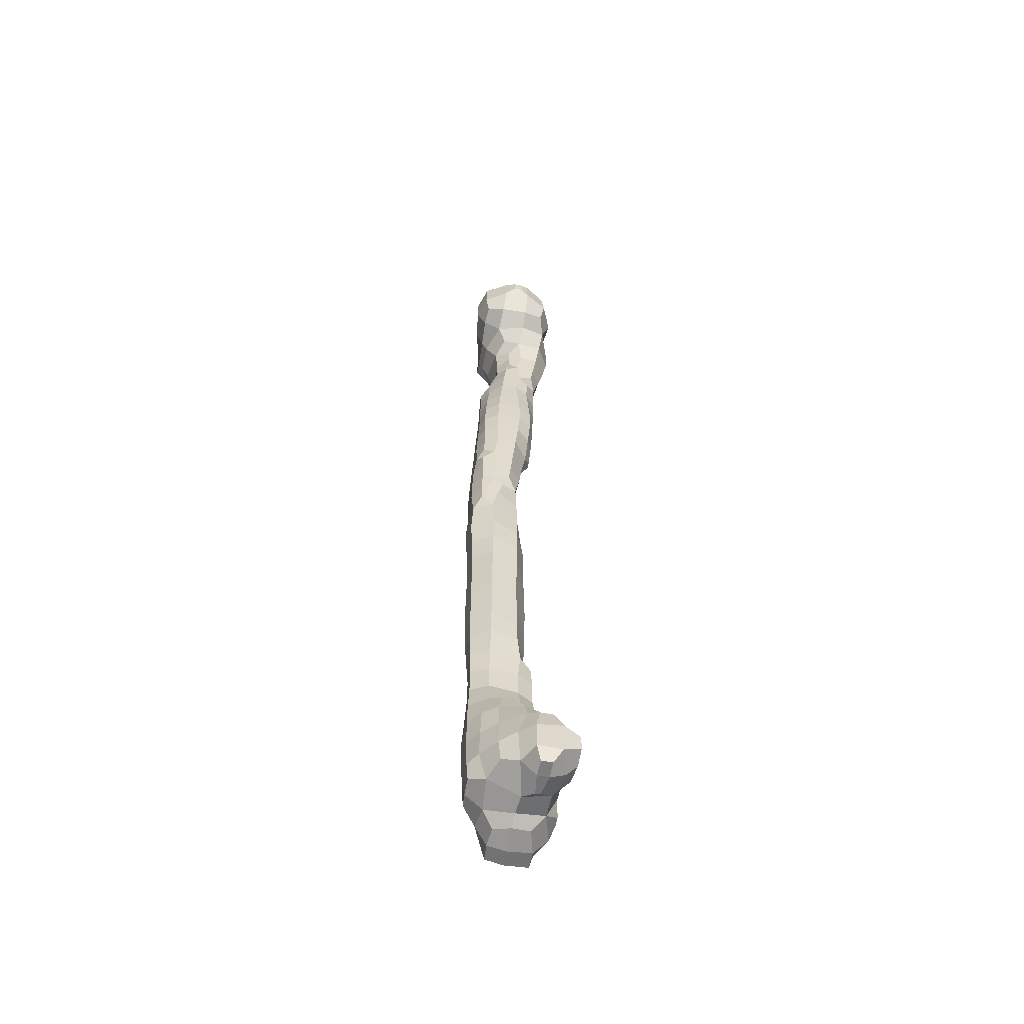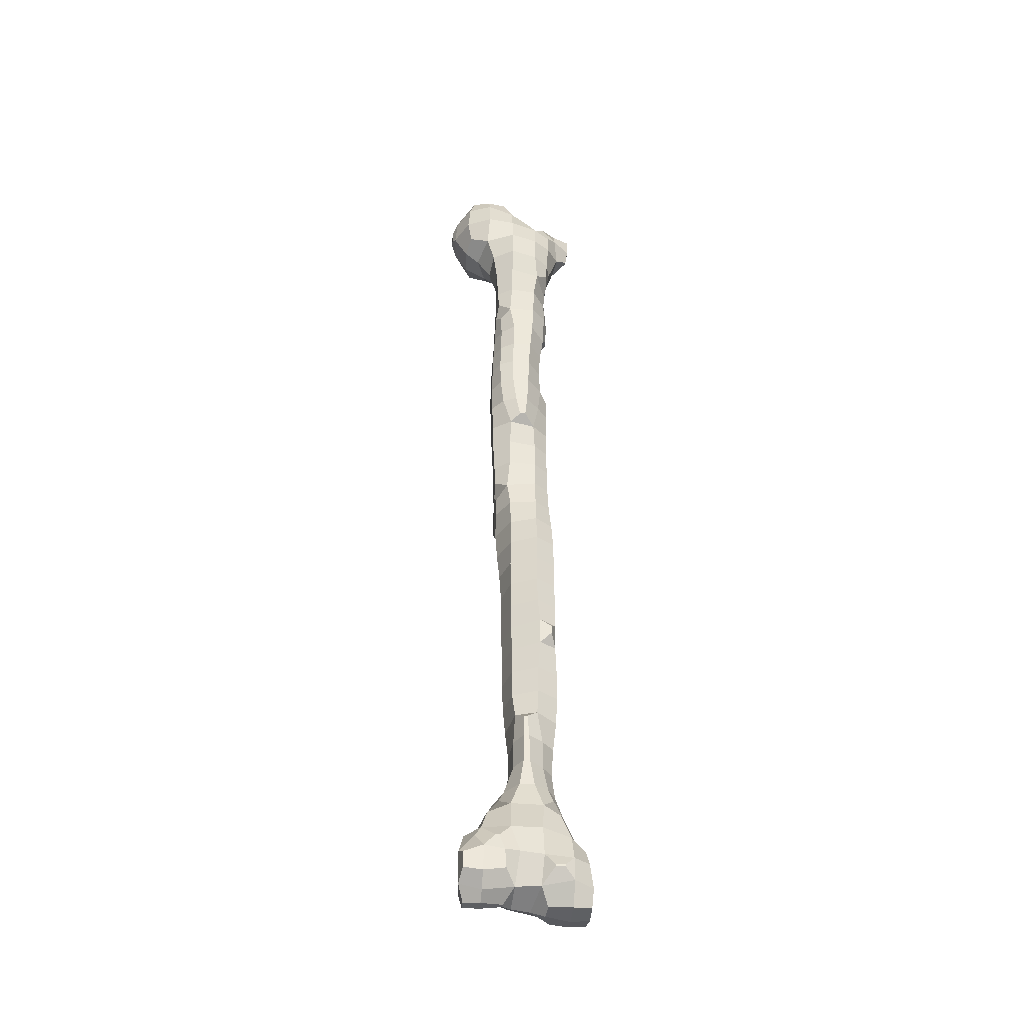
<metadata>
{"format":"obj","ext":"obj","renderer":"f3d","projection":"perspective","resolution":1024,"background":"white","views":[{"elev":-59.3,"azim":-101.4,"up":"+Y"},{"elev":-39.7,"azim":-5.4,"up":"+Y"}]}
</metadata>
<code>
o polySurface1
v 0.05999 -1.087 0.02584
v 0.04964 -0.9963 0.01447
v 0.1969 -1.067 -0.07561
v 0.1545 -1.101 -0.01191
v 0.1845 -0.9963 -0.0841
v 0.1229 -0.9963 -0.04717
v 0.3207 -1.187 0.04422
v 0.2758 -1.065 -0.0739
v 0.2781 -1.133 -0.000889
v 0.2758 -0.9963 -0.0856
v 0.05755 -0.8731 0.01625
v 0.06889 -0.7498 0.01951
v 0.08191 -0.6722 0.03428
v 0.1793 -0.8731 -0.08875
v 0.1177 -0.8731 -0.04539
v 0.1756 -0.7498 -0.09018
v 0.114 -0.7498 -0.04213
v 0.181 -0.6265 -0.08783
v 0.1218 -0.6293 -0.006853
v 0.1934 -0.5032 -0.0812
v 0.1555 -0.5032 -0.006911
v 0.1954 -0.38 -0.08034
v 0.1574 -0.38 -0.006911
v 0.1894 -0.2567 -0.08388
v 0.1443 -0.2567 -0.006911
v 0.1843 -0.1334 -0.08729
v 0.1342 -0.1334 -0.006911
v 0.1811 -0.01016 -0.09
v 0.1295 -0.01016 -0.006911
v 0.2758 -0.8731 -0.09169
v 0.2758 -0.7498 -0.09299
v 0.2812 -0.6317 -0.08502
v 0.3259 -0.5941 -0.03894
v 0.2515 -0.5032 -0.0812
v 0.3132 -0.5032 -0.01972
v 0.2526 -0.38 -0.08034
v 0.3142 -0.38 -0.03522
v 0.282 -0.2516 -0.08168
v 0.3273 -0.2893 -0.0596
v 0.2758 -0.1334 -0.09114
v 0.2758 -0.01016 -0.09626
v 0.3991 -1.193 0.0381
v 0.3376 -1.058 -0.06862
v 0.3868 -1.107 -0.0129
v 0.3399 -0.9963 -0.07004
v 0.4119 -0.9917 0.0004
v 0.4699 -1.192 0.04307
v 0.4715 -1.12 0.03972
v 0.4659 -1.03 0.04636
v 0.3419 -0.8731 -0.07149
v 0.3924 -0.8731 -0.006911
v 0.3409 -0.7498 -0.07135
v 0.3728 -0.7498 -0.006911
v 0.3393 -0.6763 -0.07029
v 0.3478 -0.6317 -0.001473
v 0.3395 -0.5032 0.04192
v 0.3464 -0.38 0.02642
v 0.3391 -0.2071 -0.06998
v 0.3556 -0.2516 -0.01387
v 0.3418 -0.1334 -0.0724
v 0.3693 -0.1334 -0.006911
v 0.3443 -0.01016 -0.0748
v 0.3715 -0.01016 -0.006911
v -0.04216 -1.189 0.158
v -0.04216 -1.189 0.2046
v -0.05797 -1.12 0.1405
v -0.06362 -1.127 0.2432
v -0.05032 -1.09 0.3147
v -0.06014 -0.9963 0.1407
v -0.06536 -0.9859 0.2498
v -0.05032 -1.02 0.3147
v 0.02927 -1.188 0.1572
v 0.02927 -1.188 0.2067
v 0.02305 -1.125 0.09408
v 0.02927 -1.161 0.2684
v 0.02927 -1.099 0.3167
v -0.012 -0.9963 0.07906
v -0.004558 -0.9379 0.2976
v 0.03363 -0.9859 0.3139
v 0.1198 -1.183 0.1703
v 0.1198 -1.183 0.1897
v 0.1576 -1.169 0.1241
v 0.1627 -1.131 0.2446
v 0.1233 -1.081 0.3084
v 0.18 -0.9963 0.2963
v 0.1183 -0.9963 0.307
v 0.2981 -1.19 0.1164
v 0.3017 -1.187 0.1918
v 0.2365 -1.175 0.1164
v 0.2705 -1.121 0.2456
v 0.3214 -1.062 0.3024
v 0.2785 -1.005 0.2933
v 0.3214 -1.052 0.3024
v -0.04506 -0.8998 0.1582
v -0.04506 -0.8998 0.2154
v -0.007825 -0.8645 0.1168
v 0.02422 -0.8745 0.2541
v 0.07762 -0.9314 0.3018
v 0.05055 -0.742 0.1186
v 0.053 -0.778 0.2107
v 0.08191 -0.6722 0.07896
v 0.1427 -0.8834 0.2892
v 0.09506 -0.9314 0.3018
v 0.1019 -0.6958 0.1611
v 0.1468 -0.742 0.2286
v 0.1277 -0.6293 0.1186
v 0.1884 -0.6265 0.194
v 0.1687 -0.5032 0.1164
v 0.2065 -0.5032 0.1847
v 0.1689 -0.38 0.1164
v 0.2069 -0.38 0.1841
v 0.1758 -0.2457 0.1286
v 0.2104 -0.2794 0.1809
v 0.1641 -0.1334 0.1146
v 0.1626 -0.01016 0.1123
v 0.2758 -0.8731 0.2733
v 0.3336 -0.6916 0.1736
v 0.2858 -0.7395 0.2223
v 0.3137 -0.6265 0.1492
v 0.252 -0.6265 0.194
v 0.2957 -0.5032 0.1246
v 0.234 -0.5032 0.1847
v 0.2936 -0.38 0.1365
v 0.232 -0.38 0.1841
v 0.2698 -0.2457 0.1607
v 0.2247 -0.2794 0.1809
v 0.2758 -0.1334 0.1628
v 0.2758 -0.01016 0.1657
v 0.3991 -1.208 0.1164
v 0.3991 -1.196 0.2187
v 0.4013 -1.109 0.2831
v 0.3617 -1.062 0.3024
v 0.4583 -0.9476 0.07772
v 0.4013 -1.005 0.2734
v 0.3617 -1.052 0.3024
v 0.4783 -1.2 0.1164
v 0.4749 -1.195 0.2185
v 0.4919 -1.12 0.1164
v 0.481 -1.12 0.2374
v 0.4727 -0.9917 0.1178
v 0.4717 -0.9963 0.2098
v 0.4405 -0.8827 0.1178
v 0.4001 -0.8827 0.2142
v 0.3762 -0.7395 0.1261
v 0.3597 -0.7737 0.2002
v 0.349 -0.6265 0.08761
v 0.3395 -0.5032 0.06292
v 0.3464 -0.38 0.07485
v 0.3589 -0.2567 0.09485
v 0.365 -0.1334 0.103
v 0.3646 -0.01016 0.1081
v 0.4626 -0.9302 0.1599
v 0.4626 -0.9302 0.1816
v 0.09064 0.9061 -0.06893
v 0.09064 0.9061 -0.06488
v 0.08999 0.976 -0.06982
v 0.08999 0.976 -0.05278
v 0.1795 0.1131 -0.09133
v 0.1278 0.1131 -0.006911
v 0.1795 0.2364 -0.09115
v 0.1268 0.2364 -0.006911
v 0.1803 0.3597 -0.09068
v 0.1256 0.3597 -0.006911
v 0.1802 0.4829 -0.09168
v 0.1235 0.4829 -0.006911
v 0.1725 0.6062 -0.09753
v 0.1153 0.6062 -0.006911
v 0.1601 0.7295 -0.1049
v 0.1035 0.7295 -0.006911
v 0.1411 0.8601 -0.1006
v 0.09579 0.8601 -0.01704
v 0.1525 0.976 -0.1105
v 0.09442 0.976 0.008852
v 0.2758 0.1131 -0.09896
v 0.2758 0.2364 -0.09909
v 0.2758 0.3597 -0.09766
v 0.2758 0.4829 -0.09701
v 0.2758 0.6062 -0.1009
v 0.2758 0.7295 -0.1073
v 0.2758 0.8527 -0.1097
v 0.2873 0.9664 -0.1012
v 0.336 1.001 -0.05861
v 0.08996 1.099 -0.06983
v 0.08793 1.093 -0.008826
v 0.0905 1.223 -0.06905
v 0.08121 1.223 -0.006911
v 0.09068 1.291 -0.06882
v 0.07764 1.338 -0.01757
v 0.06948 1.469 -0.001495
v 0.06591 1.592 -0.002398
v 0.06355 1.716 -0.002327
v 0.06434 1.839 0.003148
v 0.06918 1.962 0.01102
v 0.1525 1.099 -0.1089
v 0.09245 1.048 0.03099
v 0.1525 1.223 -0.1046
v 0.1414 1.338 -0.09354
v 0.09286 1.374 -0.06577
v 0.1575 1.469 -0.0939
v 0.09582 1.469 -0.06313
v 0.1577 1.592 -0.08891
v 0.09604 1.592 -0.06403
v 0.1609 1.716 -0.08407
v 0.09931 1.716 -0.06396
v 0.174 1.839 -0.07859
v 0.1124 1.839 -0.05849
v 0.1865 1.962 -0.07548
v 0.1249 1.962 -0.05062
v 0.2724 1.099 -0.1076
v 0.3341 1.099 -0.04637
v 0.2702 1.223 -0.1041
v 0.3318 1.223 -0.03307
v 0.2676 1.346 -0.09958
v 0.3292 1.346 -0.02189
v 0.2633 1.469 -0.0939
v 0.325 1.469 -0.01416
v 0.2579 1.592 -0.08891
v 0.3196 1.592 -0.01885
v 0.2515 1.716 -0.08407
v 0.3177 1.725 -0.002271
v 0.2397 1.839 -0.07859
v 0.299 1.839 -0.006911
v 0.2295 1.962 -0.07548
v 0.2884 1.962 -0.006911
v -0.16 2.85 0.04195
v -0.16 2.905 0.04195
v -0.05382 2.744 -0.08621
v -0.07881 2.721 -0.006912
v -0.07046 2.825 -0.1037
v -0.1364 2.815 -0.002252
v -0.06615 2.948 -0.1024
v -0.1292 2.947 -0.002252
v 0.07539 2.085 0.02185
v 0.07918 2.209 0.03248
v 0.08389 2.306 0.04284
v 0.05657 2.6 0.02596
v 0.02927 2.732 -0.09161
v 0.021 2.667 -0.01184
v 0.02927 2.825 -0.135
v 0.02927 2.948 -0.1334
v 0.1961 2.085 -0.07396
v 0.1345 2.085 -0.03979
v 0.2056 2.169 -0.07155
v 0.1597 2.209 -0.03536
v 0.1409 2.341 0.005129
v 0.154 2.455 0.005465
v 0.1406 2.567 -0.006867
v 0.1525 2.718 -0.08391
v 0.1525 2.656 -0.059
v 0.1525 2.825 -0.1151
v 0.1501 2.949 -0.1012
v 0.1949 2.995 -0.006912
v 0.2254 2.085 -0.07396
v 0.2966 2.077 -0.000141
v 0.2204 2.169 -0.07155
v 0.2672 2.209 -0.02729
v 0.287 2.338 0.008092
v 0.287 2.448 0.009488
v 0.2758 2.579 -0.02785
v 0.2758 2.722 -0.07873
v 0.2758 2.66 -0.05729
v 0.2849 2.831 -0.08454
v 0.332 2.877 -0.06479
v 0.2498 2.908 -0.08162
v 0.2849 2.935 -0.01698
v -0.04807 3.023 -0.08446
v -0.06972 3.041 -0.006912
v 0.02927 3.026 -0.09003
v 0.02927 3.065 -0.006912
v 0.1074 3.019 -0.08128
v 0.1333 3.034 -0.006912
v 0.3456 0.1131 -0.07618
v 0.3704 0.1131 -0.006911
v 0.3456 0.2364 -0.07649
v 0.3691 0.2364 -0.006911
v 0.3442 0.3597 -0.07552
v 0.3677 0.3597 -0.006911
v 0.3423 0.4829 -0.07387
v 0.3657 0.4829 -0.006911
v 0.3403 0.6062 -0.07192
v 0.3636 0.6062 -0.006911
v 0.3394 0.7295 -0.07099
v 0.3613 0.7295 -0.006911
v 0.3385 0.8527 -0.06988
v 0.3546 0.8527 -0.006911
v 0.3376 0.9189 -0.06873
v 0.344 0.9664 -0.01328
v 0.3414 1.099 0.01526
v 0.3401 1.223 0.02856
v 0.339 1.346 0.03975
v 0.3383 1.469 0.04748
v 0.3398 1.592 0.04278
v 0.3402 1.69 0.04191
v 0.3423 2.112 0.04546
v 0.3443 2.209 0.04257
v 0.3418 2.3 0.04778
v 0.3444 2.484 0.04501
v 0.3552 2.579 0.02757
v 0.3511 2.746 -0.07472
v 0.3937 2.712 -0.002255
v 0.3511 2.795 -0.07472
v 0.3949 2.831 -0.03871
v 0.3991 2.913 0.003529
v 0.4631 2.76 0.04944
v 0.472 2.825 0.02756
v 0.4734 2.903 0.02379
v 0.1624 0.1131 0.1107
v 0.1614 0.2364 0.1099
v 0.1595 0.3597 0.1103
v 0.1575 0.4829 0.111
v 0.1569 0.6062 0.1115
v 0.1576 0.7295 0.1122
v 0.1575 0.8527 0.112
v 0.1561 0.976 0.1107
v 0.2863 0.1222 0.1712
v 0.3345 0.1694 0.1783
v 0.2863 0.2453 0.1728
v 0.3345 0.2102 0.1783
v 0.2758 0.3597 0.1697
v 0.2758 0.4829 0.1663
v 0.2758 0.6062 0.1654
v 0.2758 0.7295 0.1662
v 0.2758 0.8527 0.1531
v 0.2758 0.976 0.1298
v 0.0872 1.13 0.06026
v 0.08161 1.223 0.06845
v 0.07449 1.346 0.07933
v 0.06948 1.469 0.09025
v 0.06591 1.592 0.1018
v 0.06355 1.716 0.1098
v 0.06434 1.839 0.1102
v 0.06918 1.962 0.103
v 0.1411 1.093 0.1026
v 0.1525 1.223 0.125
v 0.1525 1.346 0.1376
v 0.1549 1.462 0.1563
v 0.1975 1.498 0.1832
v 0.1163 1.592 0.1634
v 0.1779 1.592 0.1893
v 0.1015 1.716 0.1714
v 0.1631 1.716 0.1947
v 0.09866 1.839 0.1718
v 0.1603 1.839 0.199
v 0.1027 1.962 0.1646
v 0.1643 1.962 0.2023
v 0.2758 1.099 0.1187
v 0.2758 1.223 0.1165
v 0.2758 1.346 0.1158
v 0.2689 1.462 0.1291
v 0.2233 1.498 0.1832
v 0.2947 1.592 0.1218
v 0.2331 1.592 0.1893
v 0.3076 1.725 0.1079
v 0.2388 1.716 0.1947
v 0.3011 1.839 0.1164
v 0.2418 1.839 0.199
v 0.3083 1.962 0.1164
v 0.2494 1.962 0.2023
v -0.16 2.85 0.07568
v -0.16 2.905 0.07568
v -0.08694 2.711 0.1164
v -0.06467 2.73 0.2071
v -0.147 2.815 0.1166
v -0.08367 2.825 0.225
v -0.1352 2.947 0.1166
v -0.07371 2.948 0.2152
v 0.07539 2.085 0.09463
v 0.08037 2.215 0.1189
v 0.08898 2.261 0.1805
v 0.08044 2.341 0.1066
v 0.08308 2.332 0.1896
v 0.07455 2.455 0.121
v 0.07455 2.455 0.2064
v 0.04229 2.567 0.1051
v 0.05589 2.579 0.222
v -0.02153 2.649 0.1164
v 0.02156 2.694 0.235
v 0.02927 2.825 0.2751
v 0.02927 2.948 0.2547
v 0.1059 2.085 0.1563
v 0.1675 2.085 0.2043
v 0.1008 2.178 0.1617
v 0.1461 2.215 0.2055
v 0.09211 2.389 0.05908
v 0.1525 2.332 0.2323
v 0.09235 2.455 0.05931
v 0.1525 2.455 0.2597
v 0.09162 2.518 0.05649
v 0.1525 2.579 0.2813
v 0.1525 2.702 0.2837
v 0.1525 2.825 0.2608
v 0.1988 2.989 0.1164
v 0.1532 2.944 0.2146
v 0.3243 2.077 0.1183
v 0.2601 2.085 0.2043
v 0.3277 2.209 0.1495
v 0.2661 2.209 0.2105
v 0.3307 2.338 0.1162
v 0.2688 2.332 0.2207
v 0.3337 2.416 0.1164
v 0.2863 2.457 0.2229
v 0.2758 2.579 0.2468
v 0.2758 2.702 0.2499
v 0.3265 2.878 0.1733
v 0.2816 2.832 0.2112
v 0.2816 2.931 0.1259
v 0.2443 2.901 0.1863
v -0.0722 3.043 0.1164
v -0.05139 3.026 0.1941
v 0.02927 3.076 0.1164
v 0.02927 3.037 0.2036
v 0.1372 3.043 0.1164
v 0.1126 3.03 0.1959
v 0.3574 0.1222 0.1264
v 0.3378 0.1694 0.1783
v 0.3564 0.2453 0.1286
v 0.3378 0.2102 0.1783
v 0.3609 0.3597 0.1141
v 0.3608 0.4829 0.1101
v 0.3607 0.6062 0.1086
v 0.3593 0.7295 0.1088
v 0.3536 0.8527 0.0958
v 0.3456 0.976 0.07381
v 0.3414 1.099 0.06297
v 0.3401 1.223 0.05994
v 0.339 1.346 0.05757
v 0.3383 1.469 0.05632
v 0.3398 1.592 0.06021
v 0.3402 1.69 0.06117
v 0.3423 2.112 0.07855
v 0.3443 2.209 0.08782
v 0.3418 2.3 0.07502
v 0.3443 2.478 0.1164
v 0.3397 2.498 0.1817
v 0.3609 2.579 0.1164
v 0.3432 2.579 0.1875
v 0.4081 2.712 0.1063
v 0.3516 2.702 0.1935
v 0.3948 2.832 0.1391
v 0.3509 2.795 0.1898
v 0.3991 2.913 0.09574
v 0.4631 2.76 0.05847
v 0.472 2.825 0.07127
v 0.4734 2.903 0.07304
f 6 5 3 4
f 2 6 4 1
f 9 4 3 8
f 5 10 8 3
f 15 14 5 6
f 11 15 6 2
f 17 16 14 15
f 12 17 15 11
f 19 18 16 17
f 13 19 17 12
f 21 20 18 19
f 23 22 20 21
f 25 24 22 23
f 27 26 24 25
f 29 28 26 27
f 14 30 10 5
f 16 31 30 14
f 18 32 31 16
f 20 34 32 18
f 34 35 33 32
f 22 36 34 20
f 36 37 35 34
f 24 38 36 22
f 38 39 37 36
f 26 40 38 24
f 28 41 40 26
f 44 9 8 43
f 9 44 42 7
f 10 45 43 8
f 45 46 44 43
f 44 48 47 42
f 46 49 48 44
f 30 50 45 10
f 50 51 46 45
f 31 52 50 30
f 52 53 51 50
f 32 54 52 31
f 54 55 53 52
f 33 55 54 32
f 35 56 55 33
f 37 57 56 35
f 59 39 38 58
f 39 59 57 37
f 40 60 58 38
f 60 61 59 58
f 41 62 60 40
f 62 63 61 60
f 67 66 64 65
f 70 69 66 67
f 71 70 67 68
f 73 65 64 72
f 66 74 72 64
f 75 67 65 73
f 76 68 67 75
f 77 2 1 74
f 69 77 74 66
f 71 79 78 70
f 79 71 68 76
f 81 73 72 80
f 82 74 1 4
f 74 82 80 72
f 82 83 81 80
f 83 75 73 81
f 84 76 75 83
f 85 86 84 83
f 86 79 76 84
f 89 9 7 87
f 89 82 4 9
f 90 89 87 88
f 90 83 82 89
f 92 85 83 90
f 93 92 90 91
f 95 94 69 70
f 96 11 2 77
f 94 96 77 69
f 95 97 96 94
f 97 95 70 78
f 98 97 78 79
f 99 12 11 96
f 100 99 96 97
f 101 13 12 99
f 102 103 86 85
f 98 103 102 97
f 103 98 79 86
f 100 105 104 99
f 105 100 97 102
f 101 106 19 13
f 106 101 99 104
f 107 106 104 105
f 108 21 19 106
f 109 108 106 107
f 110 23 21 108
f 111 110 108 109
f 112 25 23 110
f 113 112 110 111
f 114 27 25 112
f 115 29 27 114
f 116 102 85 92
f 118 105 102 116
f 119 120 118 117
f 120 107 105 118
f 121 122 120 119
f 122 109 107 120
f 123 124 122 121
f 124 111 109 122
f 125 126 124 123
f 113 126 125 112
f 126 113 111 124
f 127 114 112 125
f 128 115 114 127
f 129 87 7 42
f 130 88 87 129
f 131 90 88 130
f 132 91 90 131
f 134 135 132 131
f 93 135 134 92
f 135 93 91 132
f 136 129 42 47
f 137 130 129 136
f 48 138 136 47
f 138 139 137 136
f 139 131 130 137
f 49 140 138 48
f 133 140 49 46
f 140 141 139 138
f 141 134 131 139
f 51 142 133 46
f 143 116 92 134
f 53 144 142 51
f 144 145 143 142
f 118 145 144 117
f 145 118 116 143
f 55 146 144 53
f 146 119 117 144
f 56 147 146 55
f 147 121 119 146
f 57 148 147 56
f 148 123 121 147
f 59 149 148 57
f 149 125 123 148
f 61 150 149 59
f 150 127 125 149
f 63 151 150 61
f 151 128 127 150
f 142 152 140 133
f 152 153 141 140
f 143 153 152 142
f 153 143 134 141
f 157 156 154 155
f 159 158 28 29
f 161 160 158 159
f 163 162 160 161
f 165 164 162 163
f 167 166 164 165
f 169 168 166 167
f 171 170 168 169
f 171 155 154 170
f 156 172 170 154
f 173 157 155 171
f 158 174 41 28
f 160 175 174 158
f 162 176 175 160
f 164 177 176 162
f 166 178 177 164
f 168 179 178 166
f 170 180 179 168
f 172 181 180 170
f 184 183 156 157
f 186 185 183 184
f 188 187 185 186
f 183 194 172 156
f 195 184 157 173
f 185 196 194 183
f 187 197 196 185
f 188 198 197 187
f 200 199 197 198
f 189 200 198 188
f 202 201 199 200
f 190 202 200 189
f 204 203 201 202
f 191 204 202 190
f 206 205 203 204
f 192 206 204 191
f 208 207 205 206
f 193 208 206 192
f 194 209 181 172
f 209 210 182 181
f 196 211 209 194
f 211 212 210 209
f 197 213 211 196
f 213 214 212 211
f 199 215 213 197
f 215 216 214 213
f 201 217 215 199
f 217 218 216 215
f 203 219 217 201
f 219 220 218 217
f 205 221 219 203
f 221 222 220 219
f 207 223 221 205
f 223 224 222 221
f 230 229 227 228
f 232 231 229 230
f 226 232 230 225
f 238 228 227 237
f 229 239 237 227
f 231 240 239 229
f 242 241 207 208
f 233 242 208 193
f 244 243 241 242
f 234 244 242 233
f 235 245 244 234
f 249 238 237 248
f 238 249 247 236
f 239 250 248 237
f 240 251 250 239
f 241 253 223 207
f 253 254 224 223
f 243 255 253 241
f 255 256 254 253
f 244 256 255 243
f 245 257 256 244
f 246 258 257 245
f 247 259 258 246
f 261 249 248 260
f 249 261 259 247
f 250 262 260 248
f 251 264 262 250
f 264 265 263 262
f 252 265 264 251
f 267 266 231 232
f 266 268 240 231
f 267 269 268 266
f 268 270 251 240
f 270 271 252 251
f 269 271 270 268
f 174 272 62 41
f 272 273 63 62
f 175 274 272 174
f 274 275 273 272
f 176 276 274 175
f 276 277 275 274
f 177 278 276 176
f 278 279 277 276
f 178 280 278 177
f 280 281 279 278
f 179 282 280 178
f 282 283 281 280
f 180 284 282 179
f 284 285 283 282
f 181 286 284 180
f 286 287 285 284
f 182 287 286 181
f 210 288 287 182
f 212 289 288 210
f 214 290 289 212
f 216 291 290 214
f 218 292 291 216
f 220 293 292 218
f 256 295 294 254
f 257 296 295 256
f 259 298 297 258
f 300 261 260 299
f 261 300 298 259
f 262 301 299 260
f 301 302 300 299
f 263 302 301 262
f 265 303 302 263
f 302 305 304 300
f 303 306 305 302
f 307 159 29 115
f 308 161 159 307
f 309 163 161 308
f 310 165 163 309
f 311 167 165 310
f 312 169 167 311
f 313 171 169 312
f 314 173 171 313
f 315 307 115 128
f 317 308 307 315
f 318 317 315 316
f 319 309 308 317
f 320 310 309 319
f 321 311 310 320
f 322 312 311 321
f 323 313 312 322
f 324 314 313 323
f 326 186 184 325
f 327 188 186 326
f 328 189 188 327
f 329 190 189 328
f 330 191 190 329
f 331 192 191 330
f 332 193 192 331
f 333 195 173 314
f 333 325 184 195
f 334 326 325 333
f 335 327 326 334
f 336 328 327 335
f 338 329 328 336
f 339 338 336 337
f 340 330 329 338
f 341 340 338 339
f 342 331 330 340
f 343 342 340 341
f 344 332 331 342
f 345 344 342 343
f 346 333 314 324
f 347 334 333 346
f 348 335 334 347
f 349 336 335 348
f 350 337 336 349
f 351 352 350 349
f 352 339 337 350
f 353 354 352 351
f 354 341 339 352
f 222 355 353 220
f 355 356 354 353
f 356 343 341 354
f 224 357 355 222
f 357 358 356 355
f 358 345 343 356
f 360 226 225 359
f 363 230 228 361
f 363 359 225 230
f 364 363 361 362
f 360 365 232 226
f 365 360 359 363
f 366 365 363 364
f 367 233 193 332
f 368 234 233 367
f 370 235 234 368
f 371 370 368 369
f 373 372 370 371
f 375 374 372 373
f 376 238 236 374
f 376 361 228 238
f 377 376 374 375
f 377 362 361 376
f 378 364 362 377
f 379 366 364 378
f 380 367 332 344
f 381 380 344 345
f 382 368 367 380
f 383 382 380 381
f 383 369 368 382
f 370 384 245 235
f 385 371 369 383
f 386 246 245 384
f 372 386 384 370
f 387 373 371 385
f 388 247 246 386
f 388 374 236 247
f 374 388 386 372
f 389 375 373 387
f 390 377 375 389
f 391 378 377 390
f 393 379 378 391
f 254 394 357 224
f 394 395 358 357
f 395 381 345 358
f 396 397 395 394
f 397 383 381 395
f 398 399 397 396
f 399 385 383 397
f 258 400 398 257
f 400 401 399 398
f 401 387 385 399
f 402 389 387 401
f 403 390 389 402
f 405 391 390 403
f 392 406 265 252
f 406 407 405 404
f 393 407 406 392
f 407 393 391 405
f 408 267 232 365
f 409 408 365 366
f 408 410 269 267
f 409 411 410 408
f 411 409 366 379
f 271 412 392 252
f 410 412 271 269
f 412 413 393 392
f 411 413 412 410
f 413 411 379 393
f 273 414 151 63
f 414 315 128 151
f 415 316 315 414
f 275 416 414 273
f 416 417 415 414
f 318 417 416 317
f 417 318 316 415
f 277 418 416 275
f 418 319 317 416
f 279 419 418 277
f 419 320 319 418
f 281 420 419 279
f 420 321 320 419
f 283 421 420 281
f 421 322 321 420
f 285 422 421 283
f 422 323 322 421
f 287 423 422 285
f 423 324 323 422
f 288 424 423 287
f 424 346 324 423
f 289 425 424 288
f 425 347 346 424
f 290 426 425 289
f 426 348 347 425
f 291 427 426 290
f 427 349 348 426
f 292 428 427 291
f 428 351 349 427
f 293 429 428 292
f 353 429 293 220
f 429 353 351 428
f 430 394 254 294
f 295 431 430 294
f 431 396 394 430
f 296 432 431 295
f 398 432 296 257
f 432 398 396 431
f 433 400 258 297
f 434 401 400 433
f 298 435 433 297
f 435 436 434 433
f 436 402 401 434
f 300 437 435 298
f 437 438 436 435
f 438 403 402 436
f 439 440 438 437
f 405 440 439 404
f 440 405 403 438
f 406 441 303 265
f 441 406 404 439
f 442 437 300 304
f 305 443 442 304
f 443 439 437 442
f 306 444 443 305
f 441 444 306 303
f 444 441 439 443

</code>
